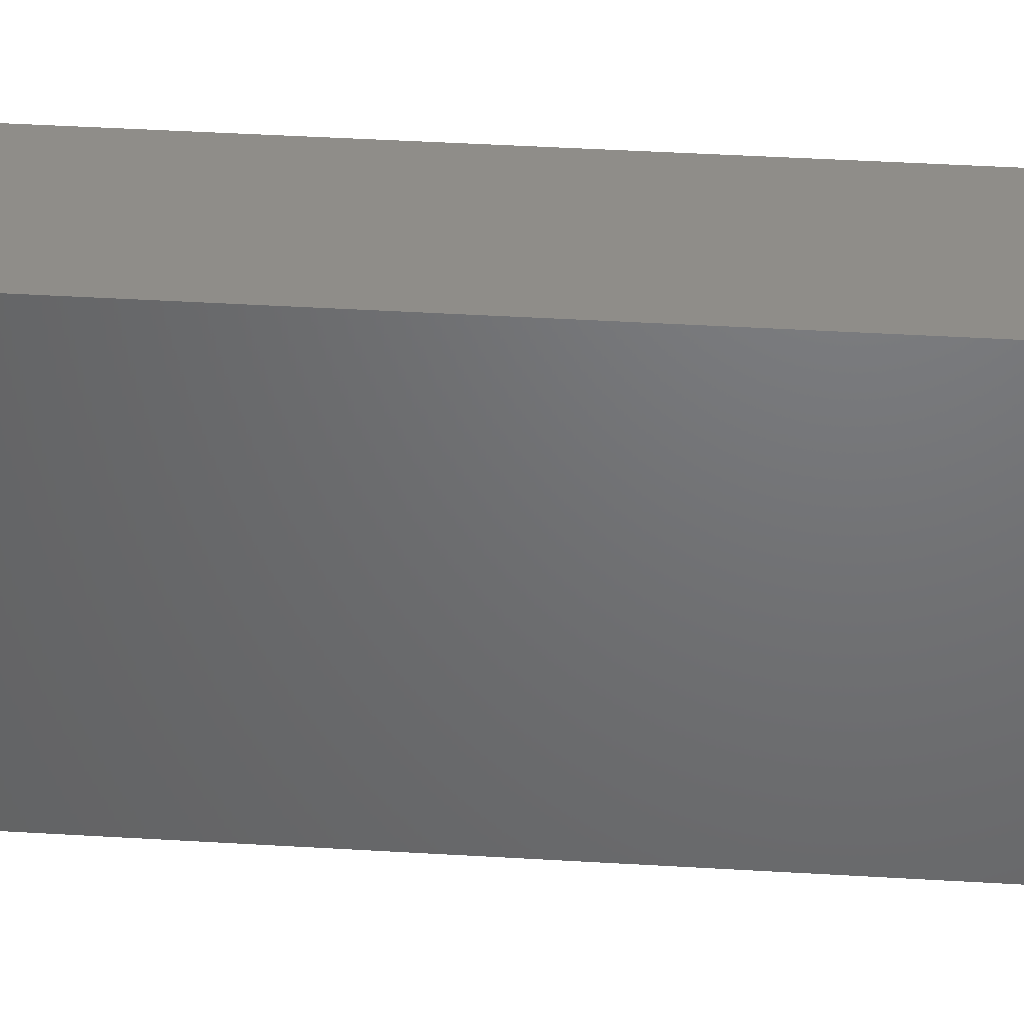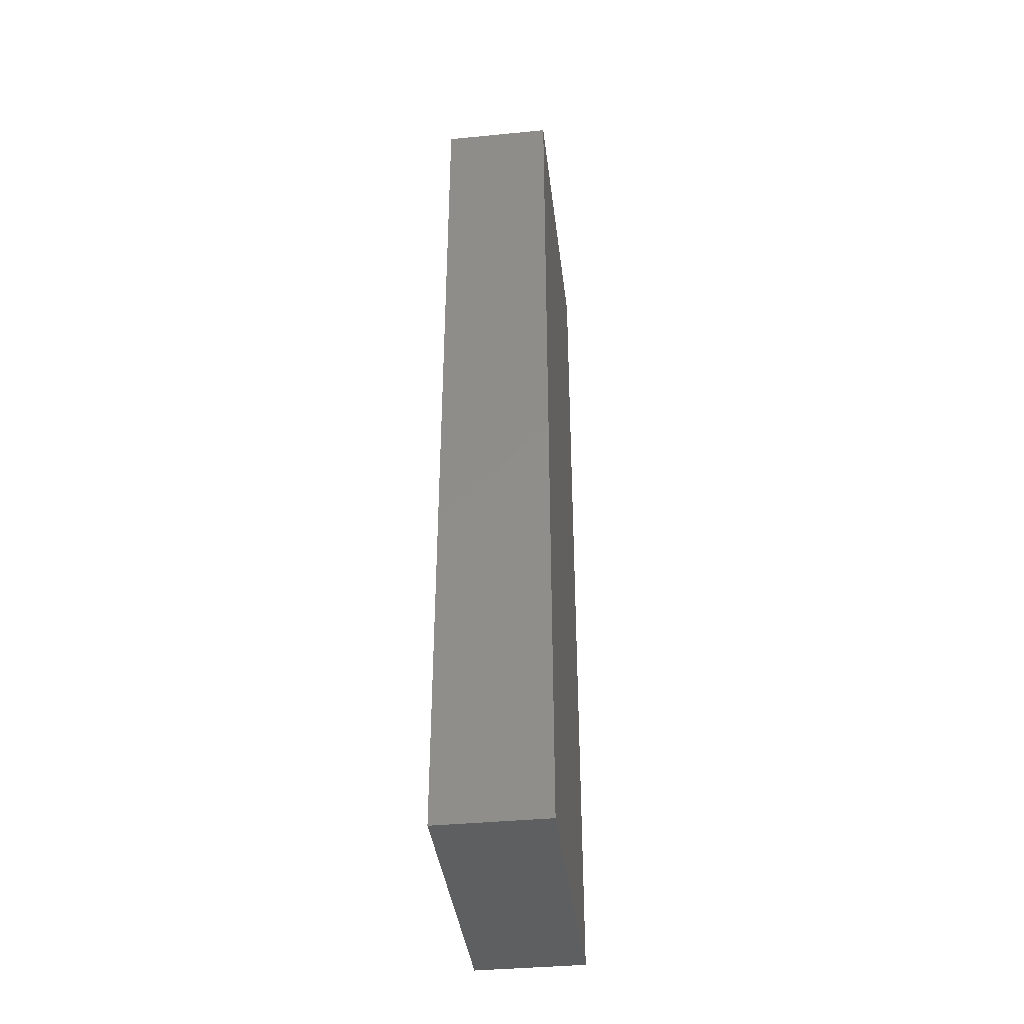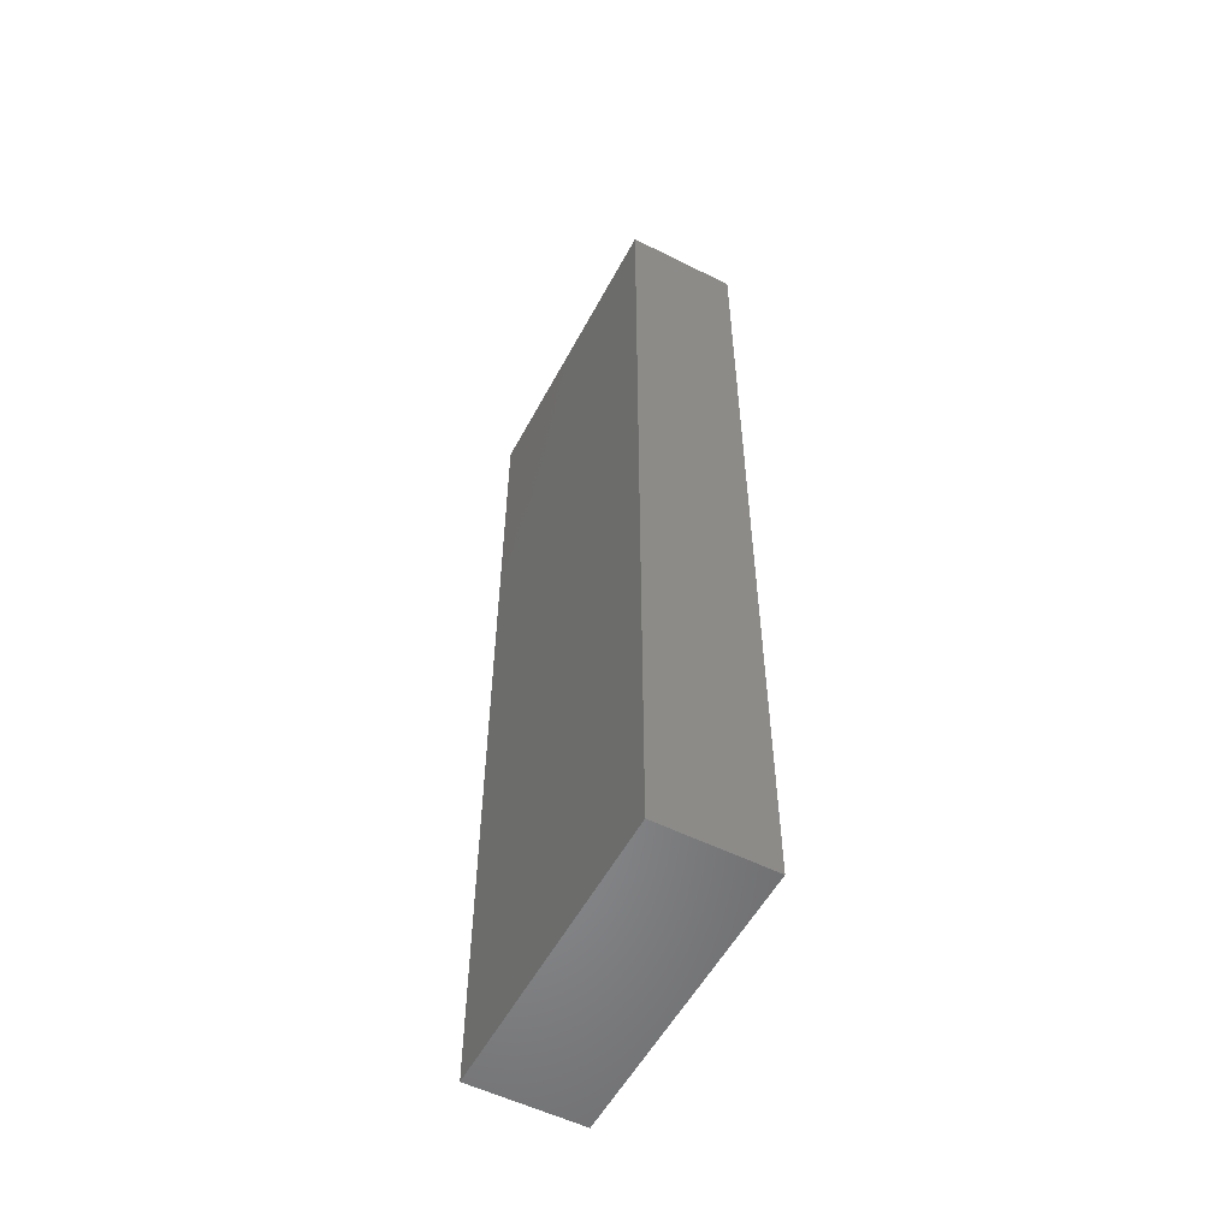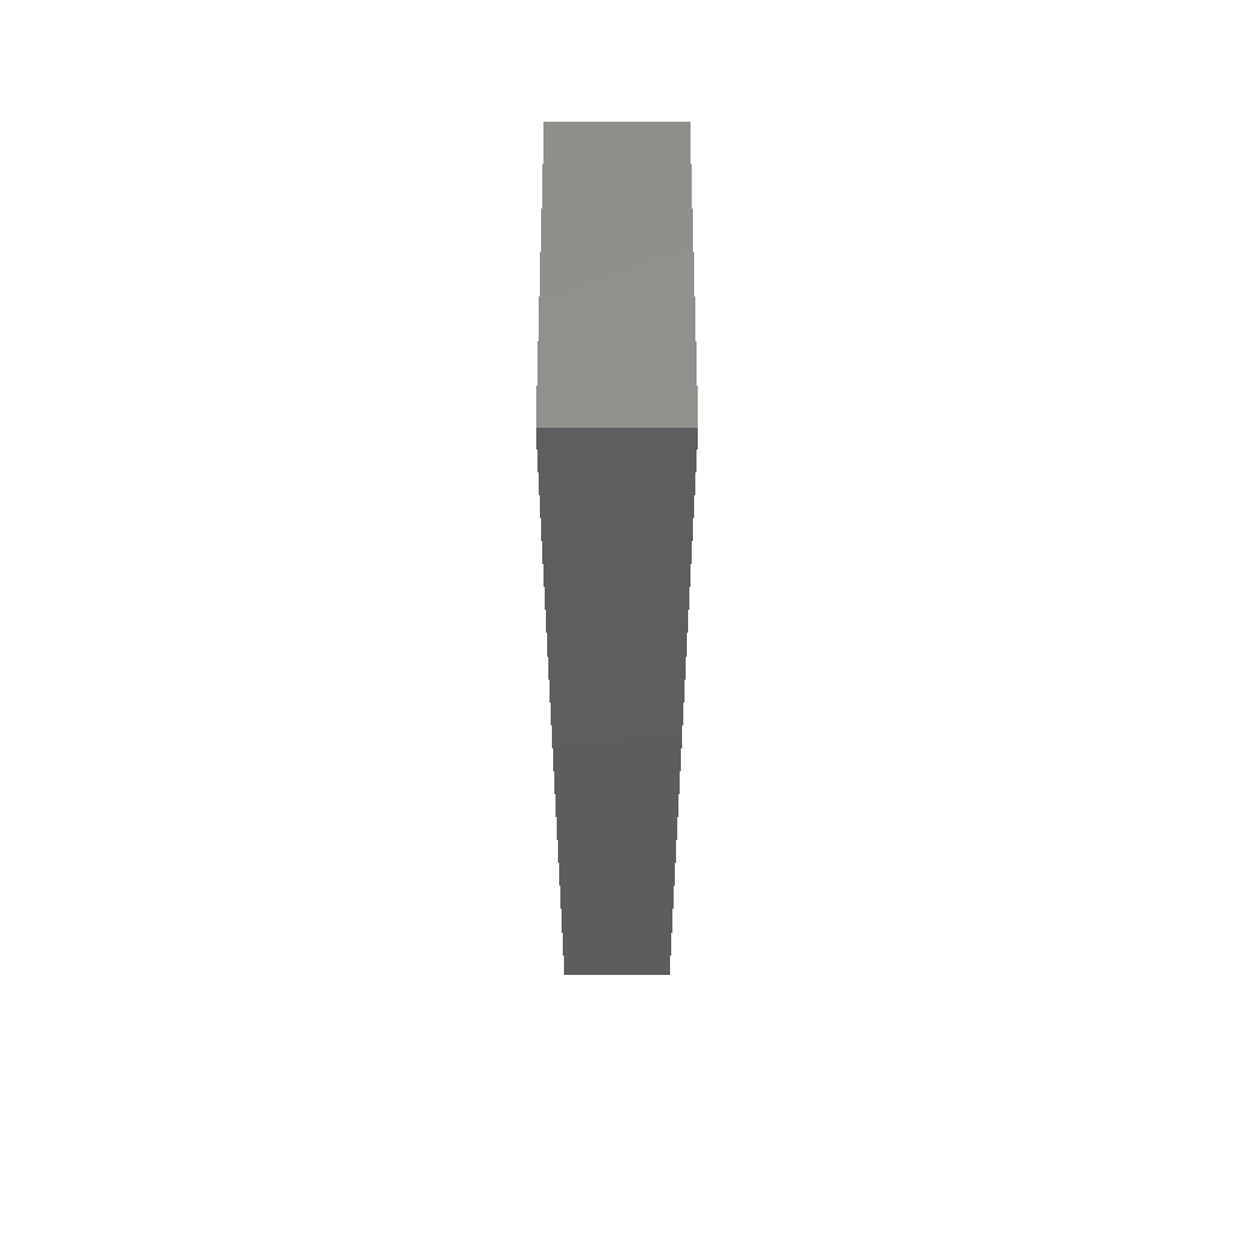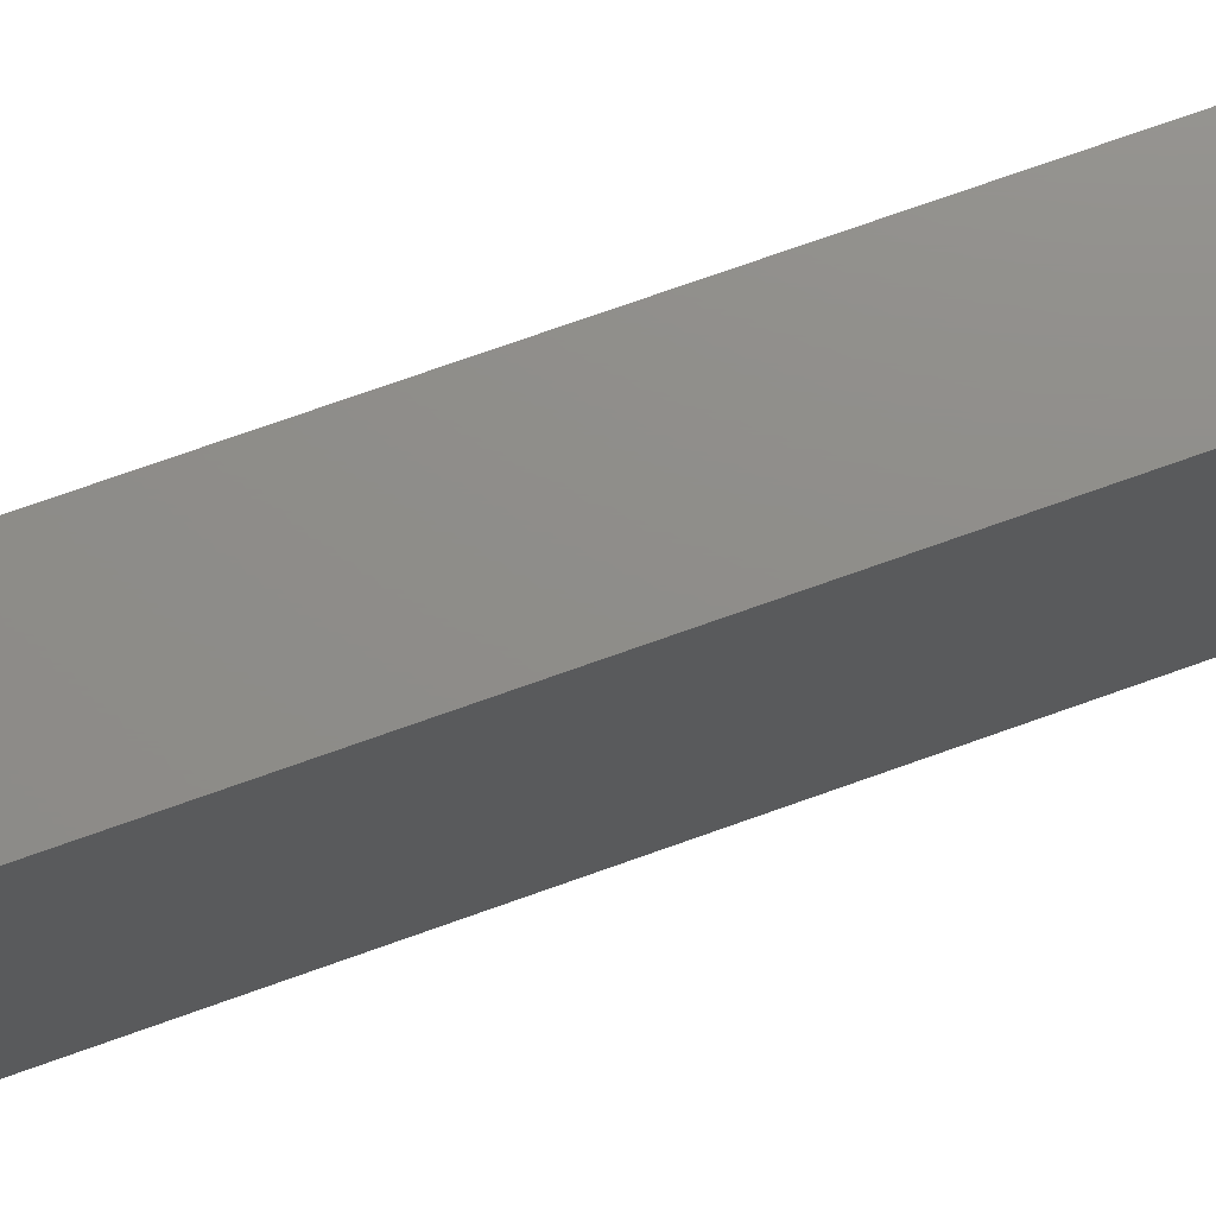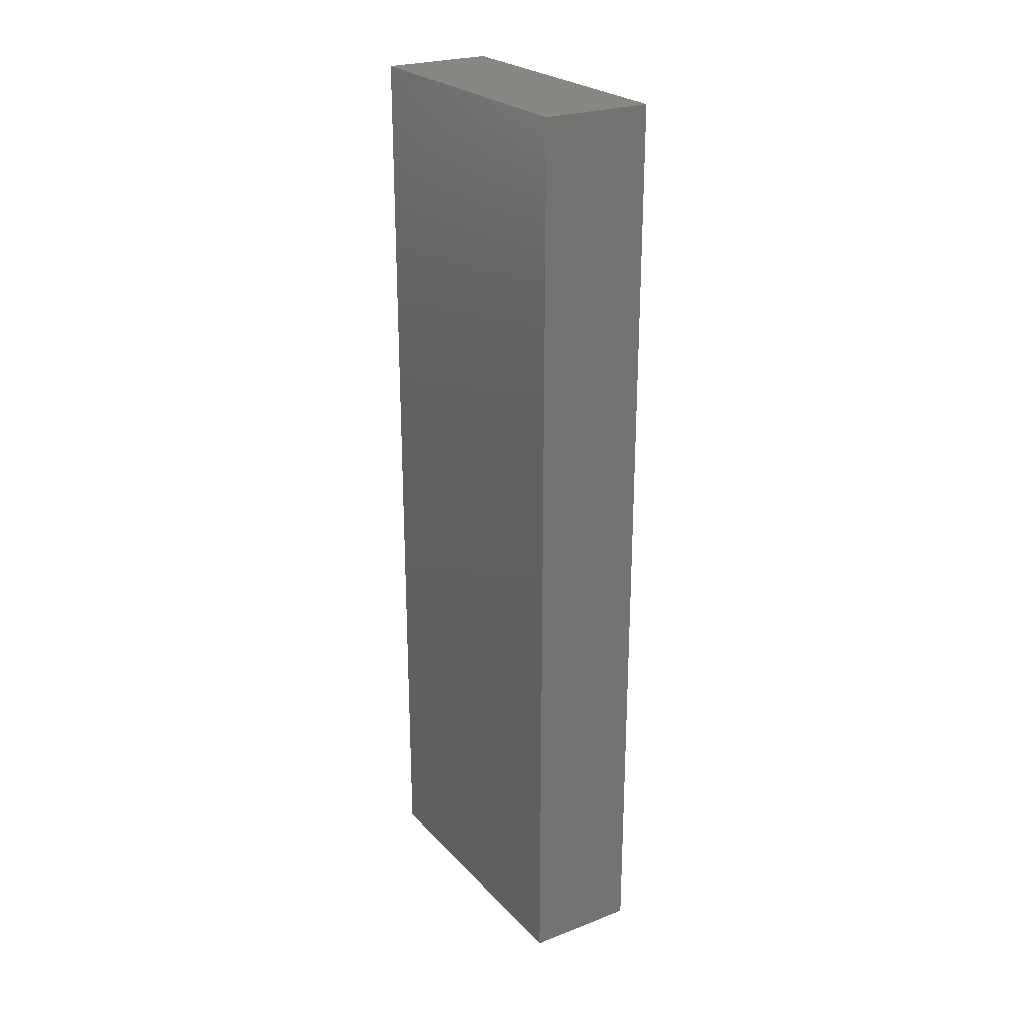
<metadata>
{"format":"stl","ext":"stl","renderer":"f3d","projection":"perspective","resolution":1024,"background":"white","views":[{"elev":40.9,"azim":-85.8,"up":"+Y"},{"elev":-39.1,"azim":-173.1,"up":"+Z"},{"elev":-54.8,"azim":152.2,"up":"+Z"},{"elev":56.8,"azim":180.0,"up":"+Z"},{"elev":74.0,"azim":70.4,"up":"+Y"},{"elev":24.7,"azim":-31.8,"up":"+Z"}]}
</metadata>
<code>
# stl→obj: 8 verts, 12 faces
v -8 8 50
v -2 -8 50
v -2 8 50
v -8 -8 50
v -8 -8 0
v -2 8 0
v -2 -8 0
v -8 8 0
f 1 2 3
f 2 1 4
f 5 6 7
f 6 5 8
f 5 2 4
f 2 5 7
f 2 6 3
f 6 2 7
f 6 1 3
f 1 6 8
f 5 1 8
f 1 5 4

</code>
